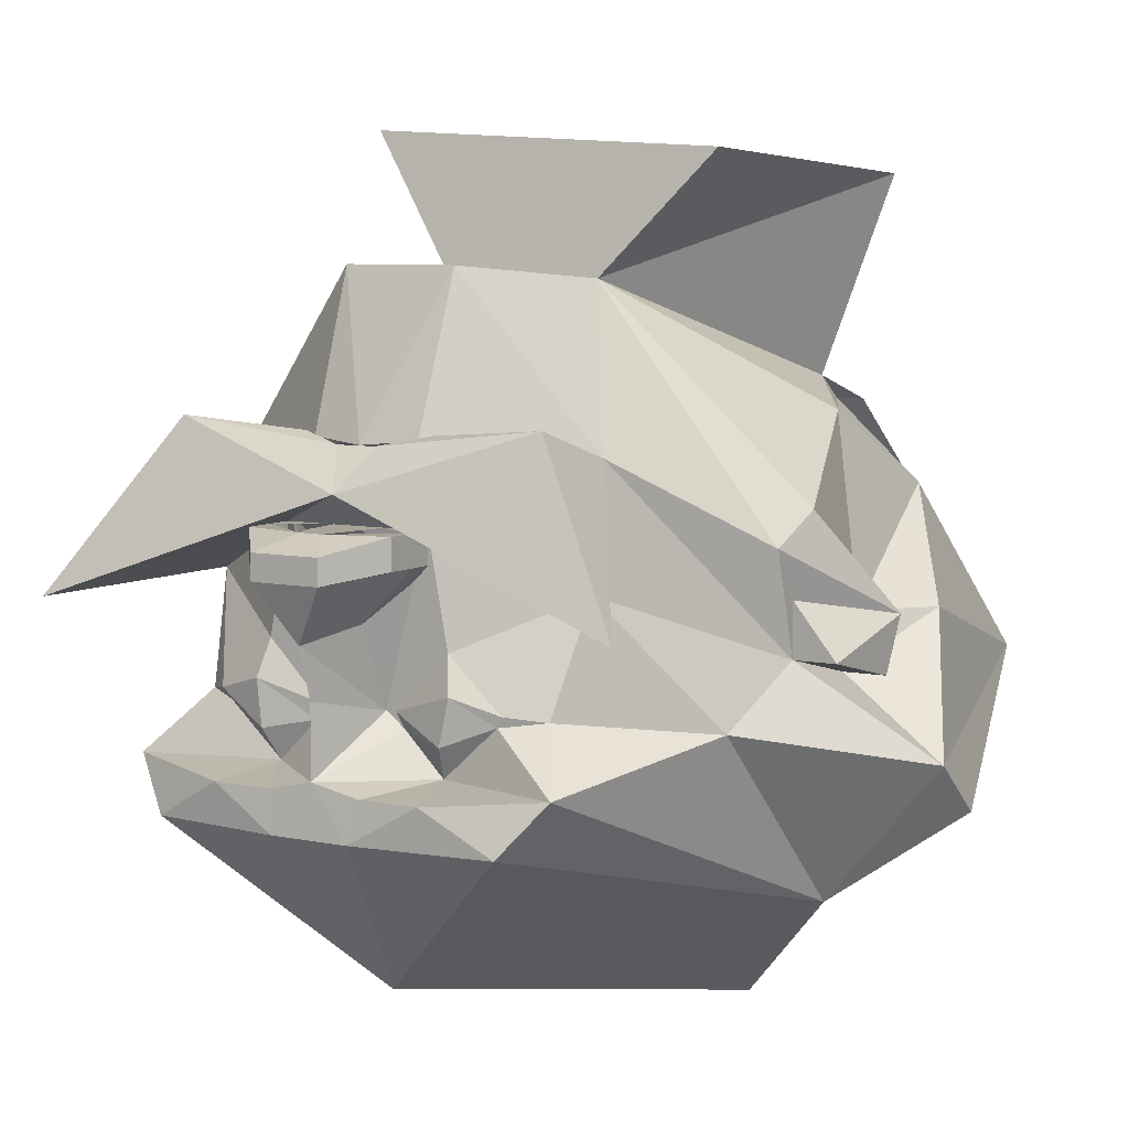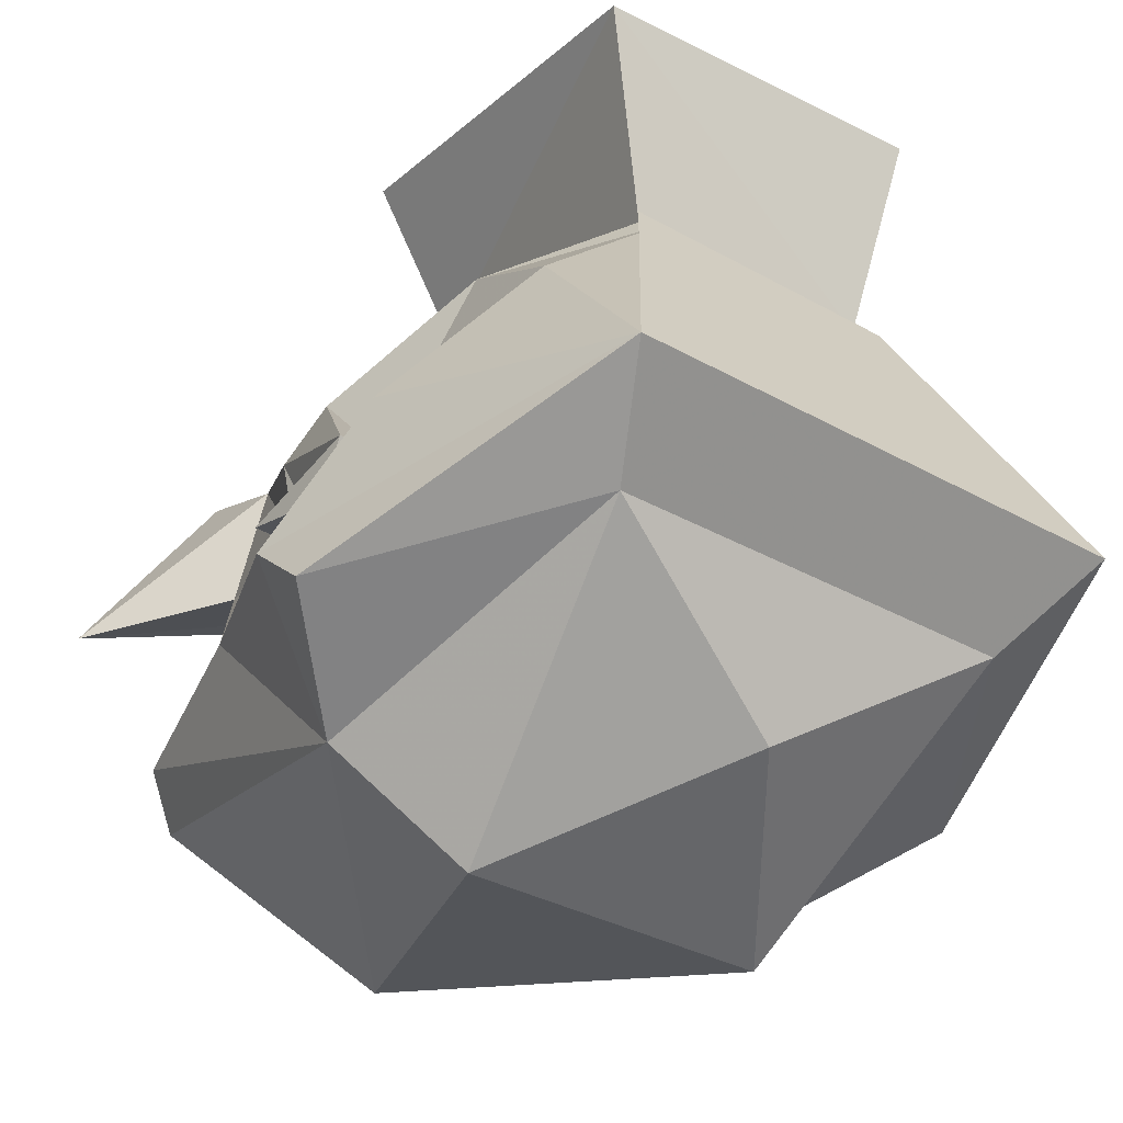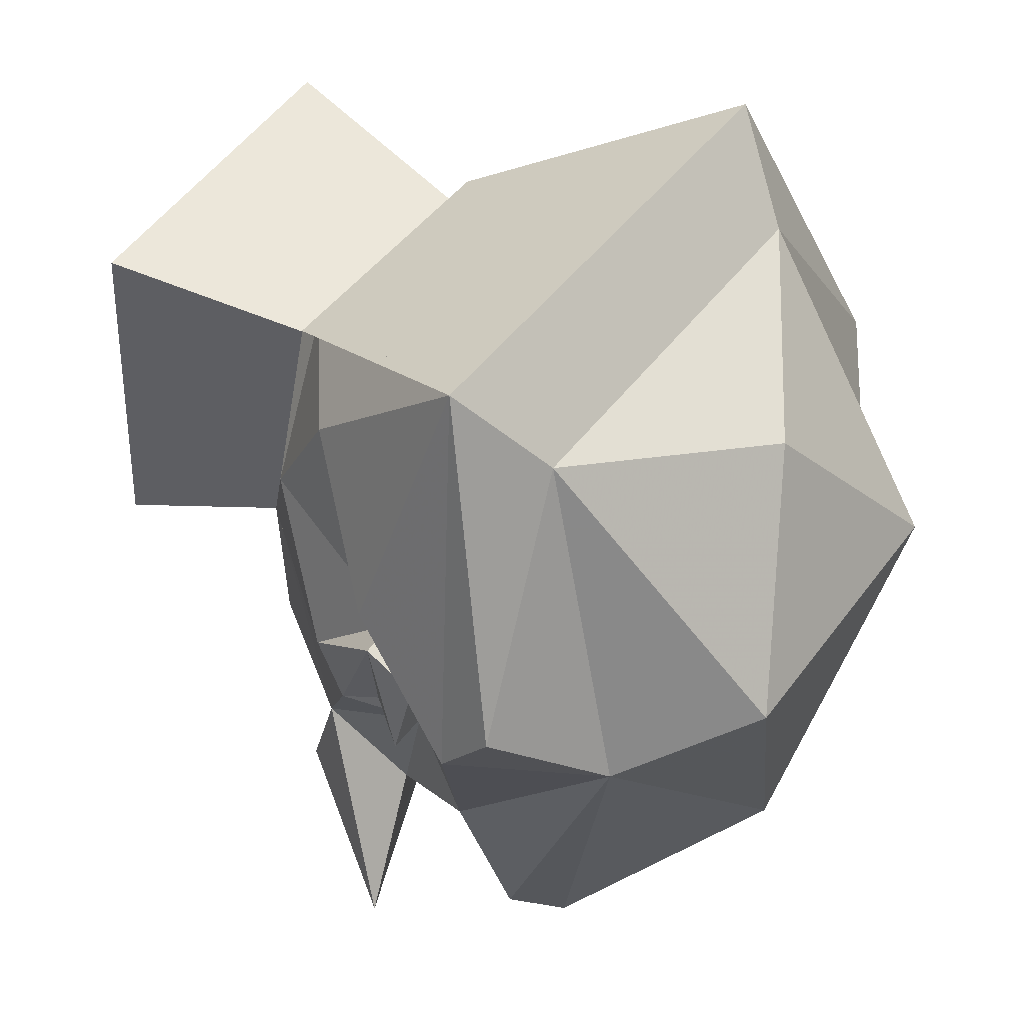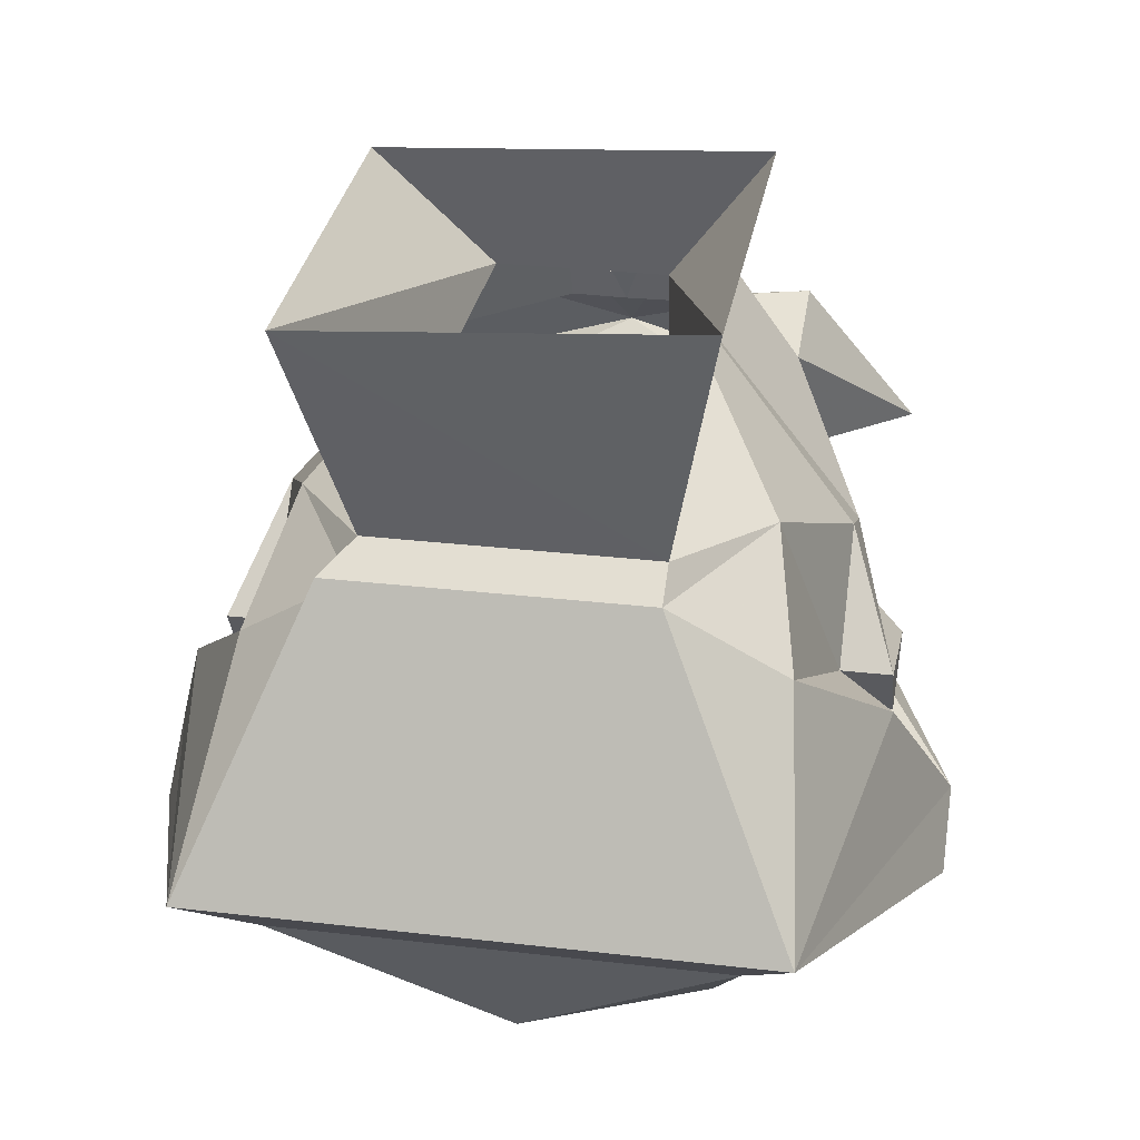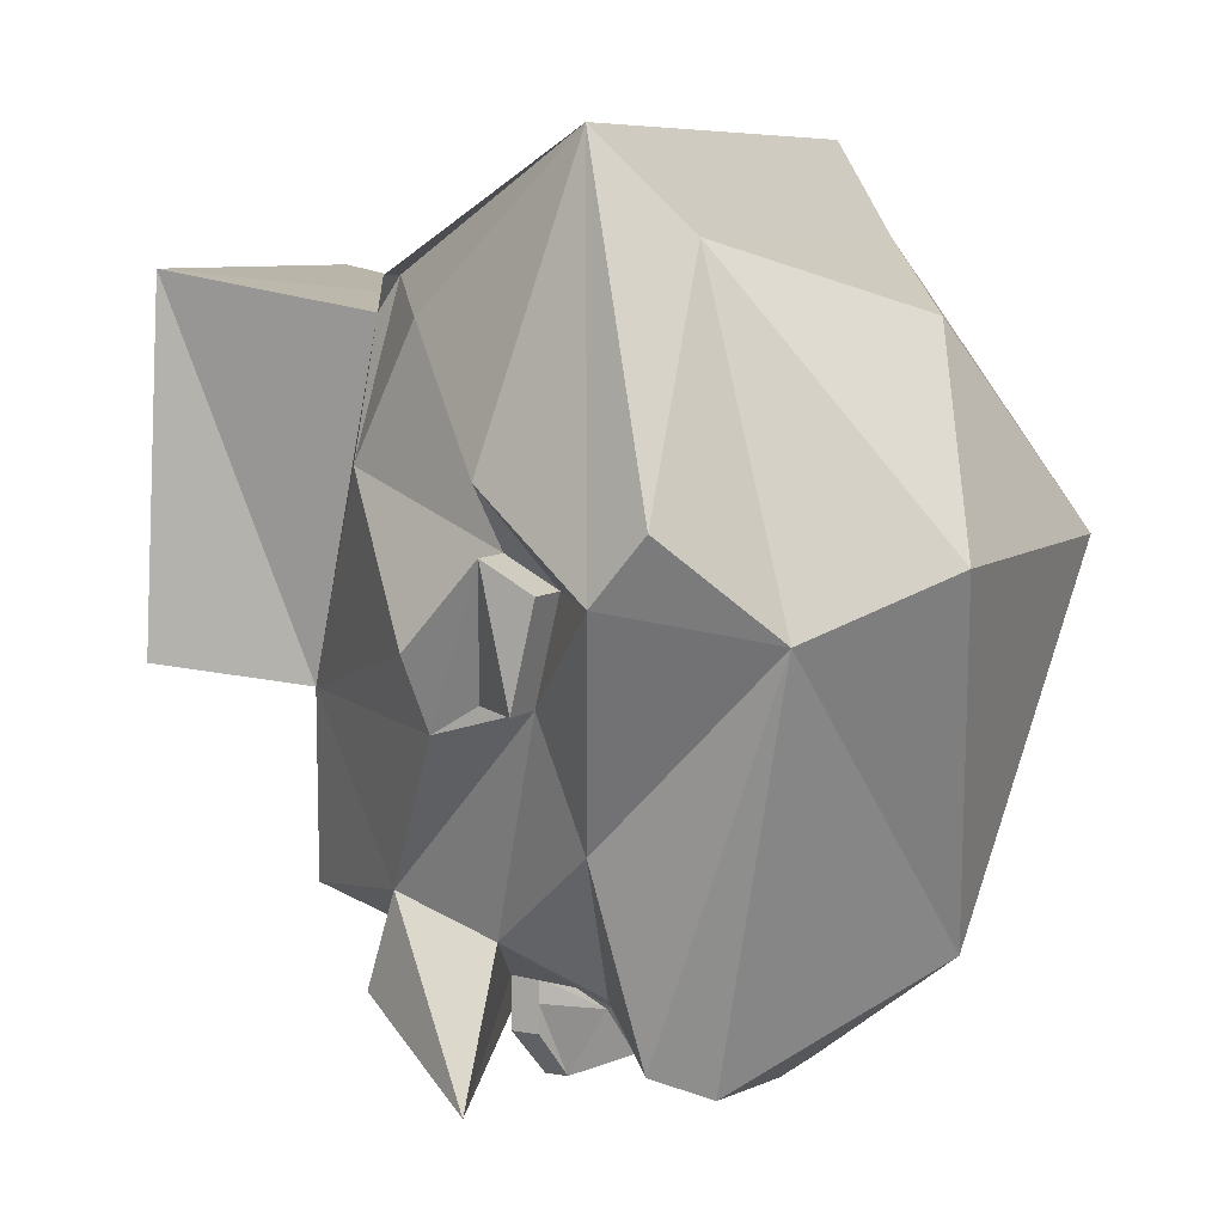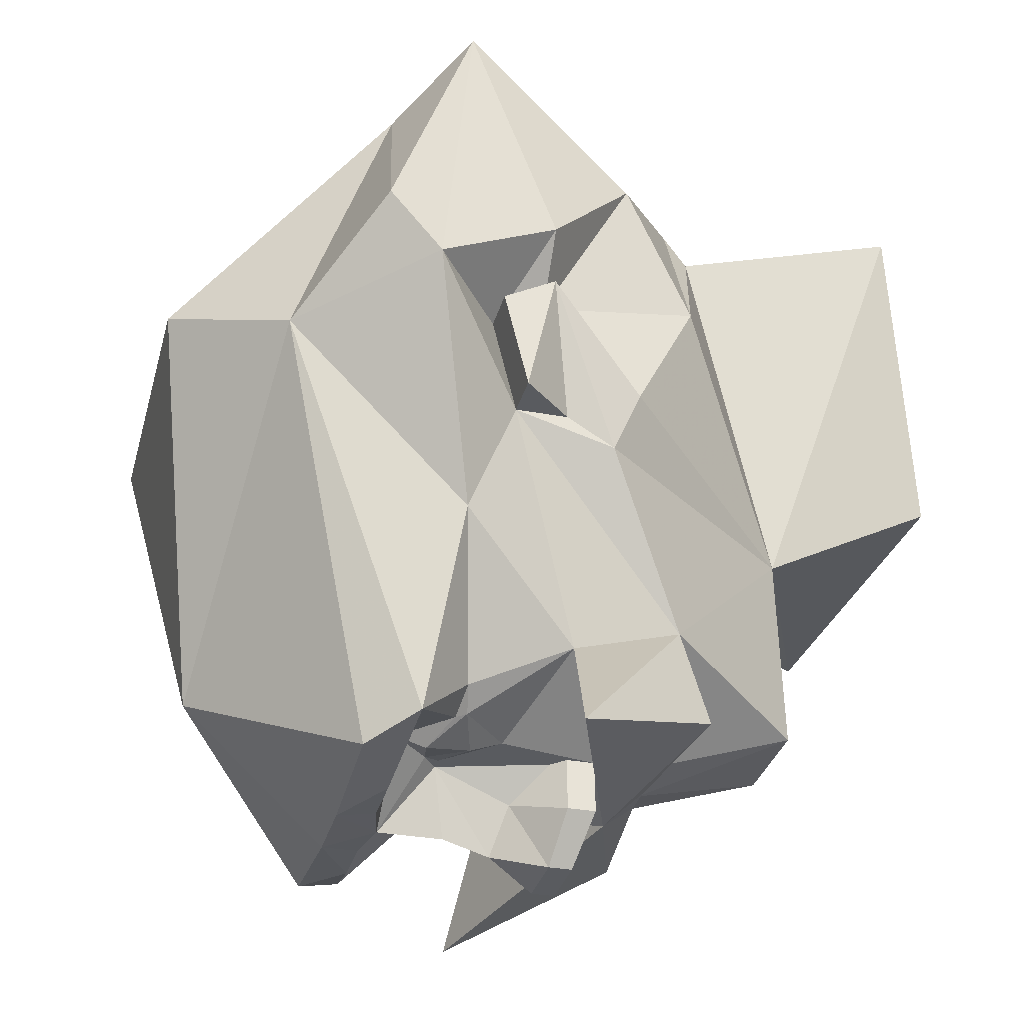
<metadata>
{"format":"obj","ext":"obj","renderer":"f3d","projection":"perspective","resolution":1024,"background":"white","views":[{"elev":7.0,"azim":-148.4,"up":"+Y"},{"elev":-32.5,"azim":-38.4,"up":"+Y"},{"elev":45.4,"azim":-56.1,"up":"+Z"},{"elev":28.8,"azim":10.0,"up":"+Y"},{"elev":7.4,"azim":-63.1,"up":"+Z"},{"elev":-32.2,"azim":75.6,"up":"+Z"}]}
</metadata>
<code>
o object/giant_dwarf/7
v 2 -608 -85
v 3 -638 -95
v -24 -641 -78
v -3 -611 -45
v 30 -611 -45
v 25 -608 -85
v 14 -639 -97
v 25 -638 -95
v 52 -641 -78
v 68 -659 -45
v 68 -680 -39
v 53 -664 -85
v 74 -668 -112
v 52 -635 -98
v 27 -637 -95
v 18 -639 -98
v 14 -647 -105
v 10 -639 -98
v -24 -635 -98
v 0 -637 -95
v -46 -668 -112
v -26 -664 -85
v -41 -680 -39
v -41 -659 -45
v -41 -653 -31
v -30 -637 1
v -13 -632 28
v -25 -591 36
v -25 -587 -39
v 50 -583 -39
v 50 -586 36
v 41 -632 28
v 57 -637 1
v 68 -653 -31
v 78 -674 -12
v 68 -669 -39
v 78 -680 -39
v 68 -685 -18
v 90 -701 -18
v 68 -690 -64
v 49 -685 -94
v 44 -684 -98
v 33 -674 -98
v 29 -653 -98
v 57 -696 -105
v 68 -728 -25
v 49 -706 -110
v 35 -698 -112
v 31 -696 -98
v 42 -686 -98
v 33 -690 -101
v 34 -681 -101
v 22 -685 -98
v 19 -685 -98
v 26 -662 -98
v 29 -659 -98
v 29 -653 -103
v 19 -653 -98
v -41 -690 -64
v -23 -685 -94
v -30 -696 -105
v -41 -728 -25
v -62 -701 -18
v -16 -684 -98
v -15 -686 -98
v -4 -696 -98
v -8 -698 -112
v -22 -706 -110
v 14 -738 -88
v -19 -751 -13
v -30 -706 42
v -62 -712 -5
v -41 -690 61
v -52 -674 1
v -41 -685 -18
v -50 -680 -39
v -41 -669 -39
v -50 -674 -12
v -41 -674 -12
v -35 -653 28
v -13 -637 35
v 68 -674 -12
v 78 -685 -18
v -19 -637 35
v 41 -637 35
v 63 -653 28
v 79 -674 1
v -50 -685 -18
v 68 -690 61
v 57 -706 42
v 90 -712 -5
v 46 -751 -13
v 22 -706 -113
v 23 -698 -112
v 14 -696 -112
v 23 -688 -98
v 6 -706 -113
v 4 -698 -112
v 4 -688 -98
v 8 -685 -98
v 14 -682 -112
v 14 -733 28
v -1 -653 -98
v -5 -674 -98
v -7 -681 -101
v -5 -690 -101
v 6 -685 -98
v 2 -662 -98
v 8 -669 -105
v 14 -672 -115
v 19 -669 -105
v 29 -659 -103
v 29 -653 -109
v 16 -653 -112
v 21 -656 -119
v 11 -653 -112
v 10 -653 -107
v 18 -653 -107
v 8 -653 -98
v -1 -653 -103
v -1 -659 -103
v -1 -659 -98
v 7 -661 -119
v 21 -661 -119
v 29 -659 -109
v 7 -656 -119
v -1 -653 -109
v -1 -659 -109
f 1 2 3
f 1 3 4
f 1 4 5
f 1 5 6
f 1 6 7
f 1 7 2
f 8 7 6
f 8 6 9
f 9 6 5
f 9 5 10
f 9 10 11
f 9 11 12
f 9 12 13
f 9 13 14
f 9 14 15
f 15 14 16
f 16 14 17
f 16 17 18
f 18 17 19
f 18 19 20
f 20 19 3
f 3 19 21
f 3 21 22
f 3 22 23
f 3 23 24
f 3 24 4
f 4 24 25
f 4 25 26
f 4 26 27
f 4 27 28
f 4 28 29
f 4 29 5
f 5 29 30
f 5 30 31
f 5 31 32
f 5 32 33
f 5 33 34
f 5 34 10
f 10 34 35
f 10 35 36
f 10 36 36
f 10 36 11
f 11 36 36
f 11 36 37
f 11 37 38
f 11 38 39
f 11 39 40
f 11 40 12
f 12 40 41
f 12 41 42
f 12 42 43
f 12 43 44
f 12 44 13
f 13 44 17
f 13 17 14
f 45 41 40
f 45 40 46
f 45 46 47
f 45 47 48
f 45 48 49
f 45 49 50
f 45 50 41
f 41 50 42
f 42 50 51
f 42 51 52
f 42 52 43
f 43 52 53
f 43 53 54
f 43 54 55
f 43 55 56
f 43 56 44
f 44 56 57
f 44 57 58
f 59 60 61
f 59 61 62
f 59 62 63
f 59 63 23
f 59 23 22
f 59 22 60
f 60 22 64
f 60 64 65
f 60 65 61
f 61 65 66
f 61 66 67
f 61 67 68
f 61 68 62
f 62 68 69
f 62 69 70
f 62 70 71
f 62 71 72
f 62 72 63
f 63 72 73
f 63 73 74
f 63 74 75
f 63 75 23
f 23 75 76
f 23 76 77
f 23 77 77
f 23 77 24
f 24 77 78
f 24 78 25
f 25 78 79
f 25 79 26
f 26 79 80
f 26 80 81
f 26 81 27
f 34 33 82
f 34 82 35
f 35 82 83
f 35 83 37
f 35 37 36
f 32 31 28
f 32 28 27
f 32 27 84
f 32 84 85
f 32 85 33
f 33 85 86
f 33 86 82
f 82 86 87
f 82 87 38
f 82 38 83
f 83 38 37
f 88 78 76
f 88 76 75
f 88 75 79
f 88 79 78
f 77 76 78
f 77 77 24
f 85 84 89
f 85 89 86
f 86 89 87
f 87 89 39
f 87 39 38
f 73 89 84
f 89 73 71
f 89 71 90
f 89 90 91
f 89 91 39
f 39 91 46
f 39 46 40
f 90 46 91
f 46 90 92
f 46 92 69
f 46 69 47
f 47 69 93
f 47 93 48
f 48 93 94
f 48 94 49
f 49 94 95
f 49 95 96
f 49 96 51
f 49 51 50
f 71 73 72
f 74 79 75
f 79 74 80
f 80 74 73
f 80 73 81
f 93 97 95
f 93 95 94
f 97 93 69
f 97 69 68
f 97 68 67
f 97 67 98
f 97 98 95
f 95 98 66
f 95 66 99
f 95 99 100
f 95 100 101
f 95 101 54
f 95 54 96
f 96 54 53
f 96 53 52
f 96 52 51
f 102 70 92
f 102 92 90
f 102 90 71
f 102 71 70
f 70 69 92
f 22 21 103
f 22 103 104
f 22 104 64
f 64 104 105
f 64 105 65
f 65 105 106
f 65 106 66
f 66 106 99
f 99 106 107
f 99 107 100
f 100 107 104
f 100 104 108
f 100 108 109
f 100 109 110
f 100 110 101
f 101 110 54
f 54 110 111
f 54 111 55
f 55 111 112
f 55 112 56
f 56 112 57
f 57 112 113
f 57 113 114
f 114 113 115
f 114 115 116
f 114 116 117
f 114 117 118
f 118 117 119
f 118 119 58
f 17 21 19
f 21 17 103
f 103 17 44
f 3 103 22
f 12 44 9
f 106 105 107
f 107 105 104
f 120 103 119
f 103 120 121
f 103 121 122
f 103 122 104
f 104 122 108
f 108 122 109
f 109 122 121
f 109 121 123
f 109 123 110
f 110 123 124
f 110 124 111
f 111 124 125
f 111 125 112
f 112 125 113
f 113 125 115
f 115 125 124
f 115 124 126
f 115 126 116
f 116 126 127
f 116 127 120
f 120 127 121
f 121 127 128
f 121 128 123
f 123 128 126
f 123 126 124
f 126 128 127
f 98 67 66

</code>
